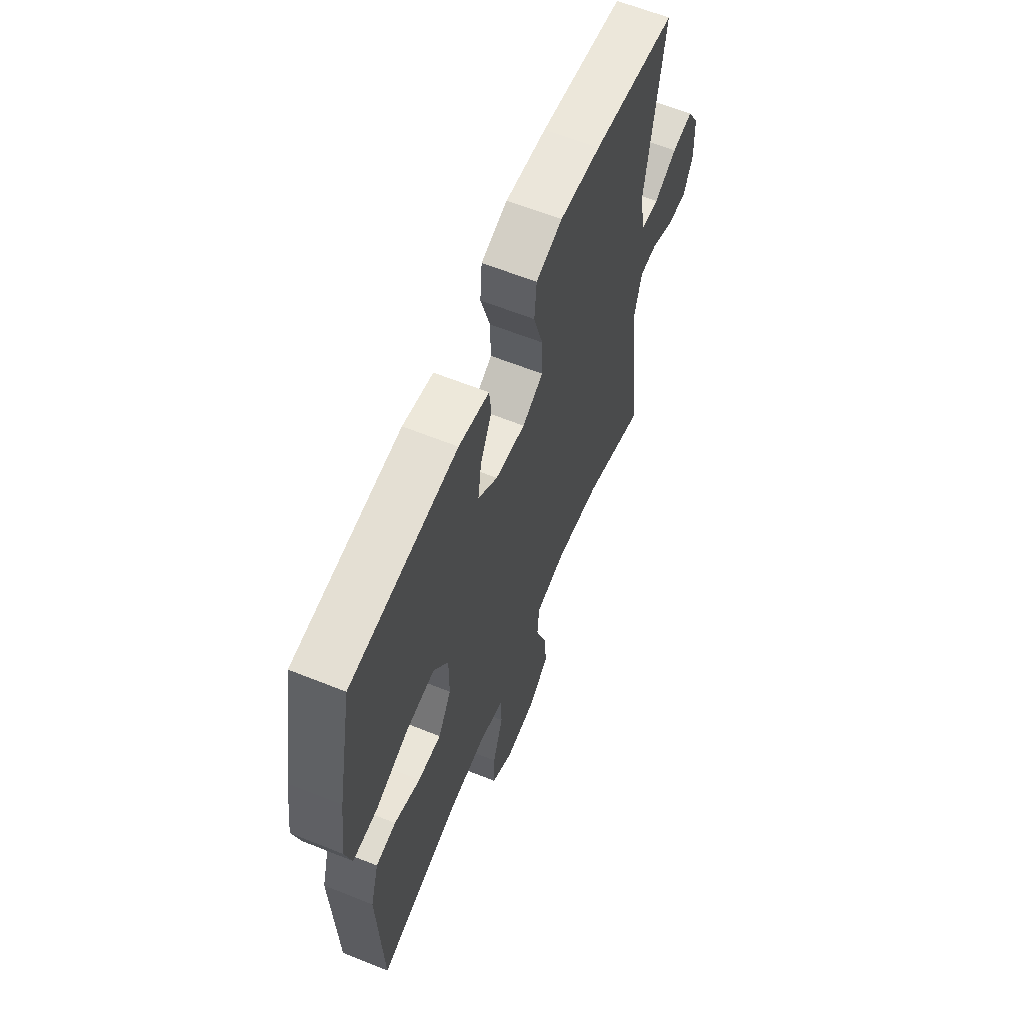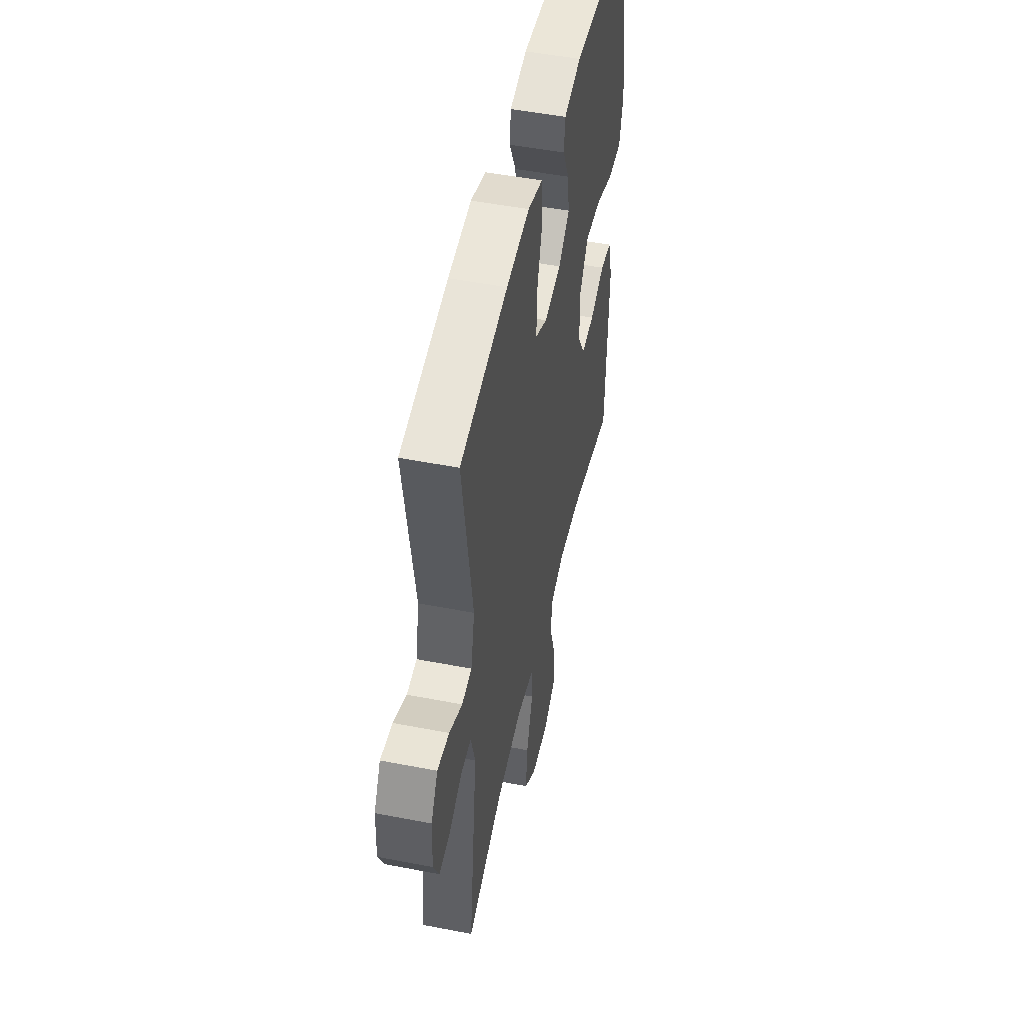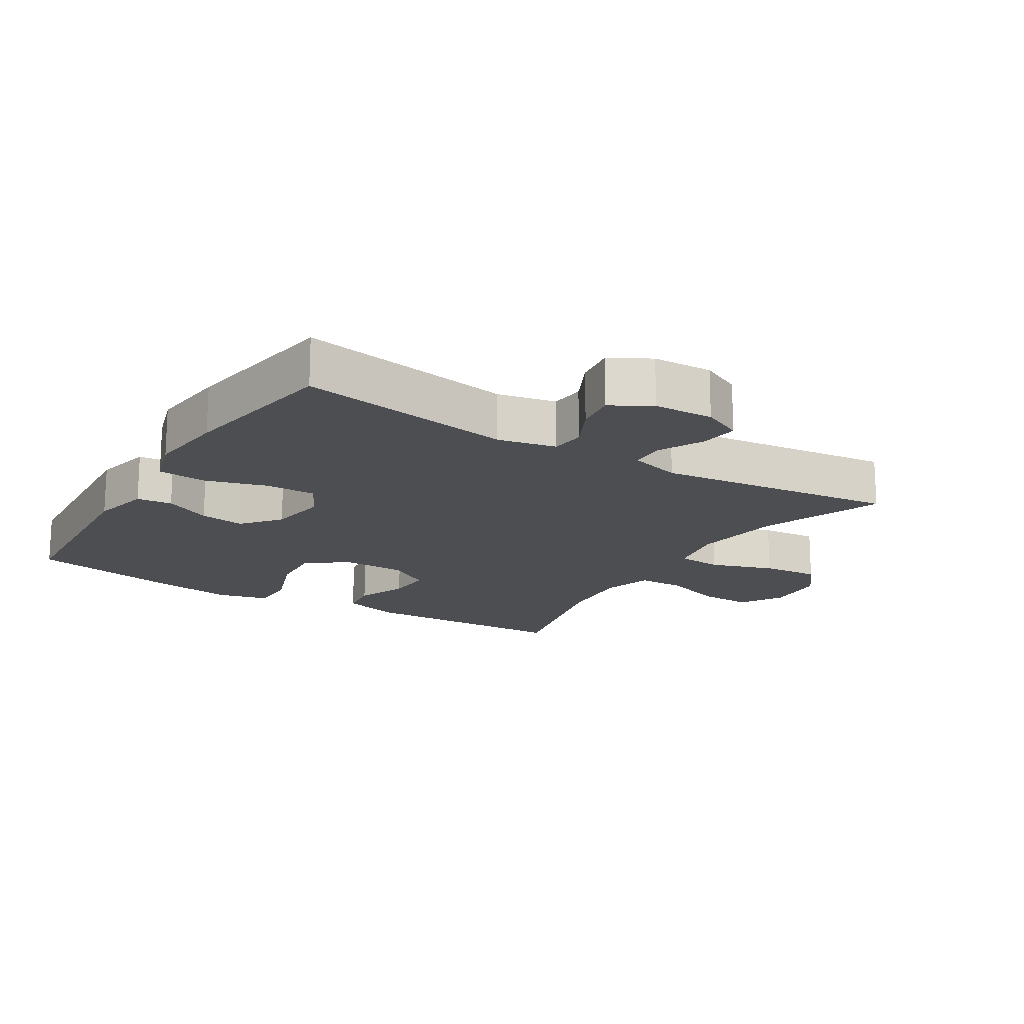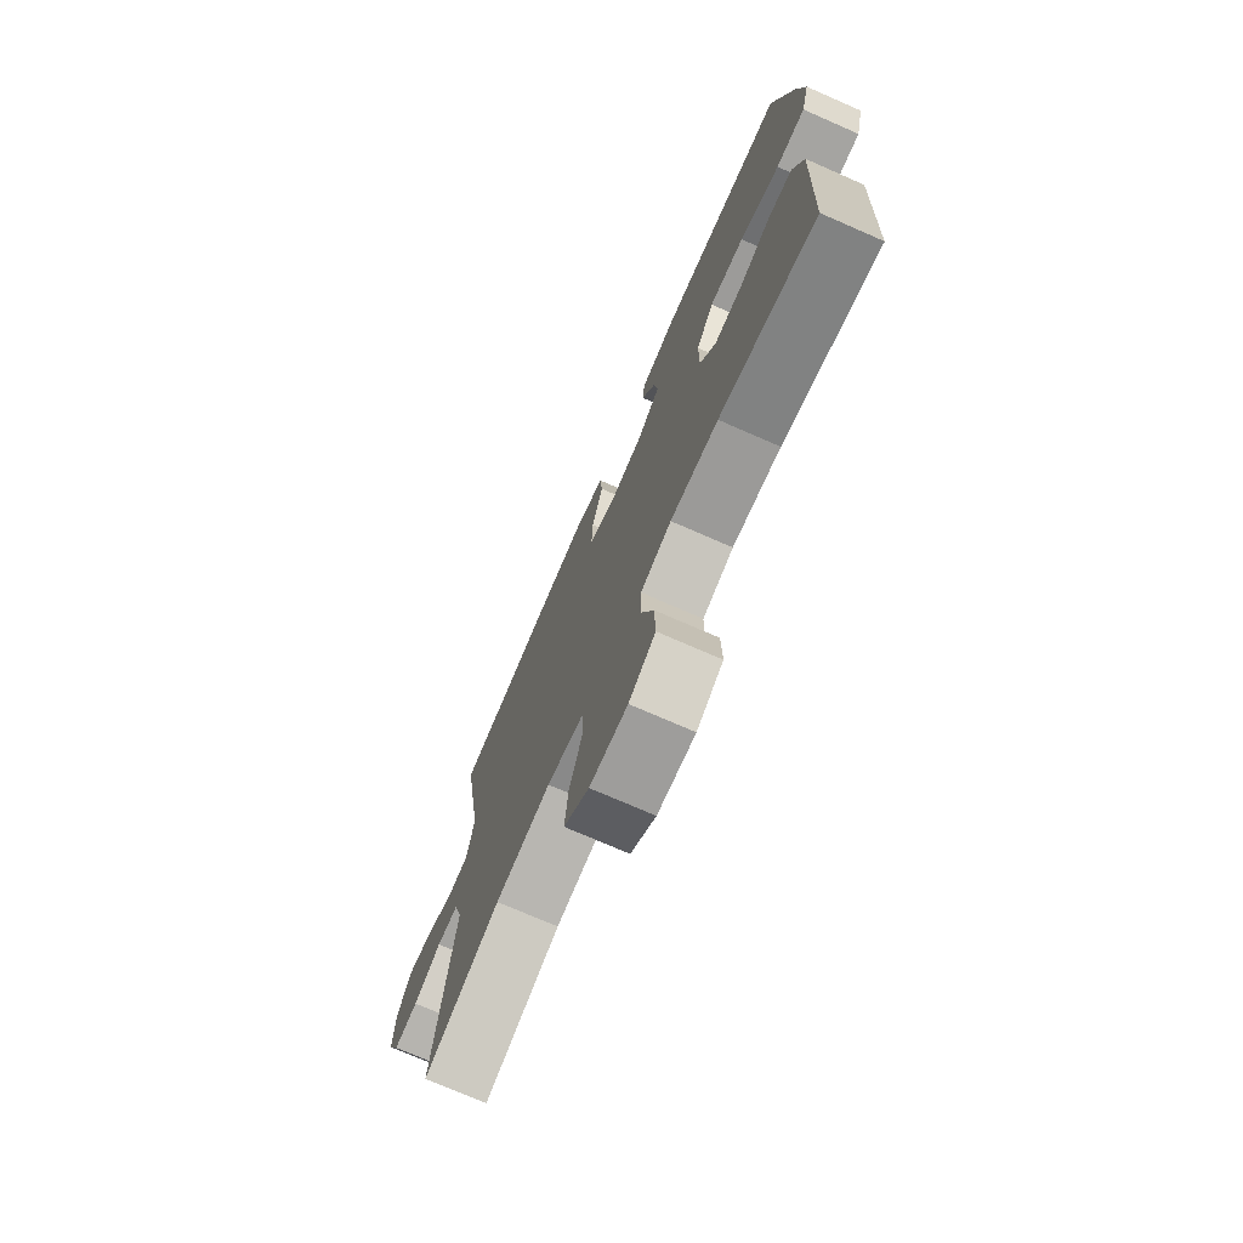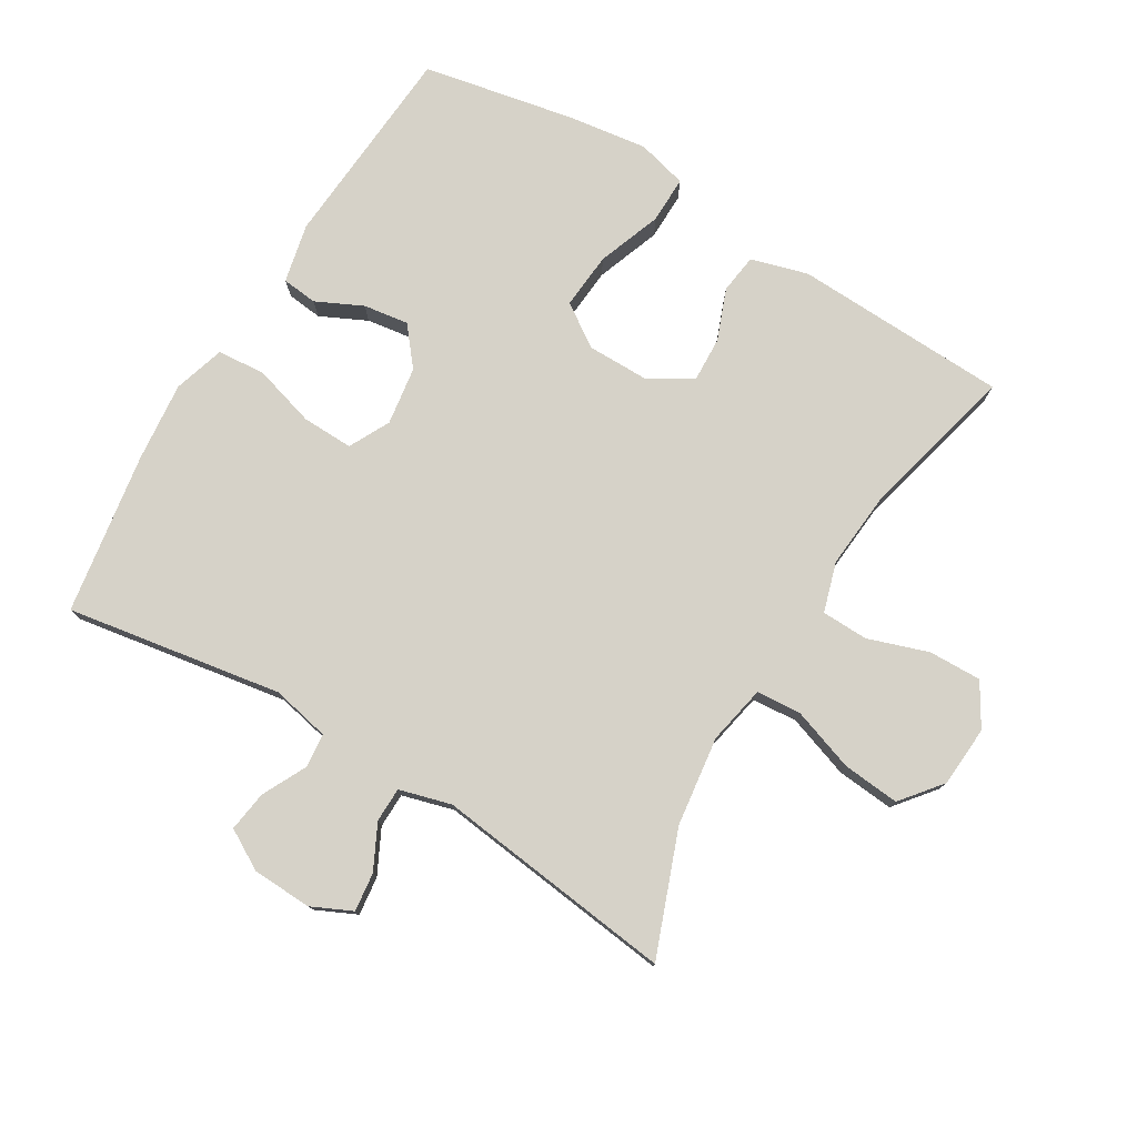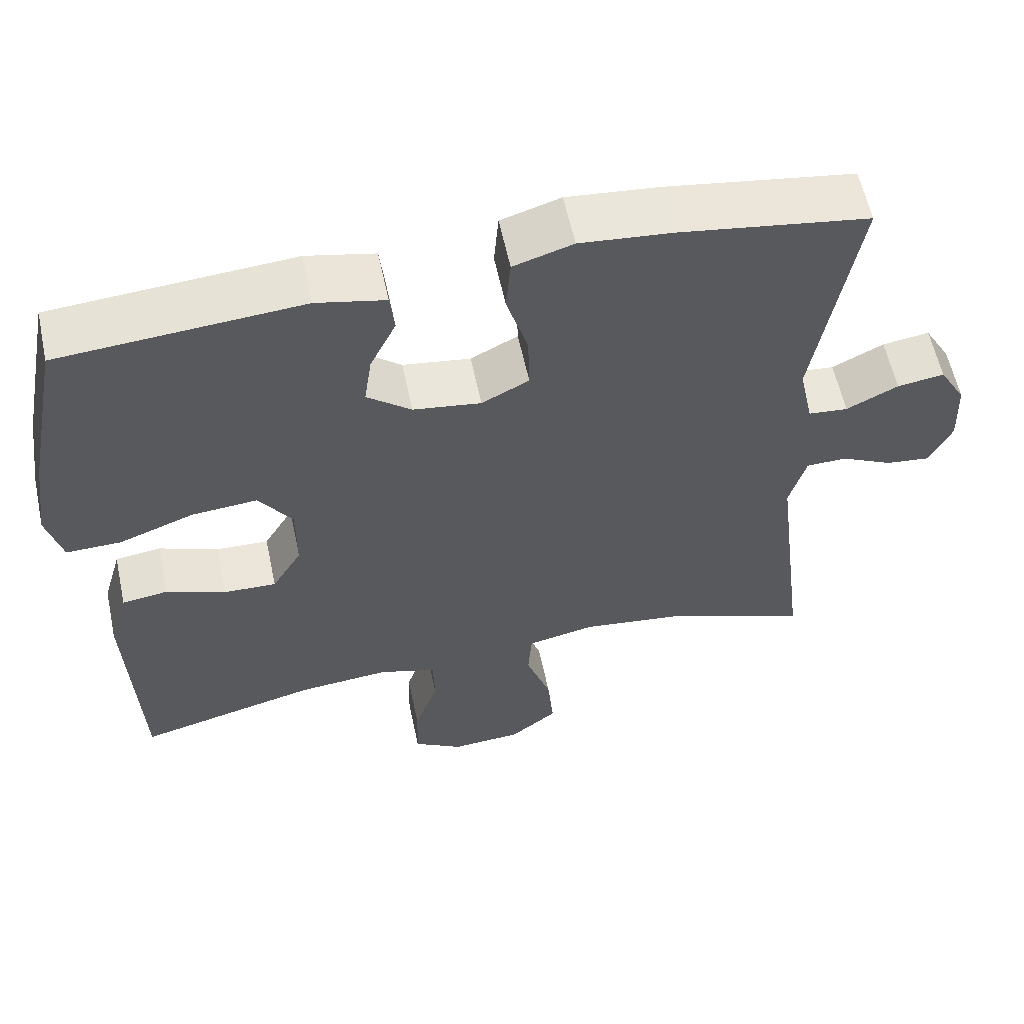
<metadata>
{"format":"obj","ext":"obj","renderer":"f3d","projection":"perspective","resolution":1024,"background":"white","views":[{"elev":62.2,"azim":-67.8,"up":"+Z"},{"elev":49.9,"azim":102.1,"up":"+Z"},{"elev":-17.2,"azim":58.1,"up":"+Y"},{"elev":-74.2,"azim":-113.6,"up":"+Z"},{"elev":77.5,"azim":121.0,"up":"+Y"},{"elev":59.0,"azim":-12.0,"up":"+Z"}]}
</metadata>
<code>
v -0.5 0.07 0.5
v -0.184 0.07 0.523
v -0.094 0.07 0.503
v -0.088 0.07 0.449
v -0.122 0.07 0.378
v -0.132 0.07 0.309
v -0.074 0.07 0.262
v 0.015 0.07 0.249
v 0.077 0.07 0.281
v 0.075 0.07 0.359
v 0.047 0.07 0.454
v 0.053 0.07 0.527
v 0.131 0.07 0.551
v 0.252 0.07 0.539
v 0.5 0.07 0.5
v 0.446 0.07 0.171
v 0.465 0.07 0.082
v 0.517 0.07 0.077
v 0.585 0.07 0.111
v 0.647 0.07 0.12
v 0.682 0.07 0.059
v 0.686 0.07 -0.032
v 0.657 0.07 -0.094
v 0.598 0.07 -0.087
v 0.53 0.07 -0.053
v 0.477 0.07 -0.054
v 0.455 0.07 -0.133
v 0.5 0.07 -0.5
v 0.312 0.07 -0.429
v 0.175 0.07 -0.411
v 0.085 0.07 -0.429
v 0.08 0.07 -0.498
v 0.113 0.07 -0.594
v 0.121 0.07 -0.681
v 0.059 0.07 -0.731
v -0.034 0.07 -0.737
v -0.099 0.07 -0.698
v -0.097 0.07 -0.617
v -0.066 0.07 -0.525
v -0.068 0.07 -0.454
v -0.144 0.07 -0.431
v -0.262 0.07 -0.441
v -0.5 0.07 -0.5
v -0.513 0.07 -0.173
v -0.488 0.07 -0.086
v -0.428 0.07 -0.078
v -0.35 0.07 -0.108
v -0.281 0.07 -0.111
v -0.242 0.07 -0.045
v -0.242 0.07 0.05
v -0.286 0.07 0.114
v -0.372 0.07 0.107
v -0.47 0.07 0.071
v -0.542 0.07 0.07
v -0.562 0.07 0.147
v -0.545 0.07 0.269
v -0.5 0 0.5
v -0.184 0 0.523
v -0.094 0 0.503
v -0.088 0 0.449
v -0.122 0 0.378
v -0.132 0 0.309
v -0.074 0 0.262
v 0.015 0 0.249
v 0.077 0 0.281
v 0.075 0 0.359
v 0.047 0 0.454
v 0.053 0 0.527
v 0.131 0 0.551
v 0.252 0 0.539
v 0.5 0 0.5
v 0.446 0 0.171
v 0.465 0 0.082
v 0.517 0 0.077
v 0.585 0 0.111
v 0.647 0 0.12
v 0.682 0 0.059
v 0.686 0 -0.032
v 0.657 0 -0.094
v 0.598 0 -0.087
v 0.53 0 -0.053
v 0.477 0 -0.054
v 0.455 0 -0.133
v 0.5 0 -0.5
v 0.312 0 -0.429
v 0.175 0 -0.411
v 0.085 0 -0.429
v 0.08 0 -0.498
v 0.113 0 -0.594
v 0.121 0 -0.681
v 0.059 0 -0.731
v -0.034 0 -0.737
v -0.099 0 -0.698
v -0.097 0 -0.617
v -0.066 0 -0.525
v -0.068 0 -0.454
v -0.144 0 -0.431
v -0.262 0 -0.441
v -0.5 0 -0.5
v -0.513 0 -0.173
v -0.488 0 -0.086
v -0.428 0 -0.078
v -0.35 0 -0.108
v -0.281 0 -0.111
v -0.242 0 -0.045
v -0.242 0 0.05
v -0.286 0 0.114
v -0.372 0 0.107
v -0.47 0 0.071
v -0.542 0 0.07
v -0.562 0 0.147
v -0.545 0 0.269
f 3 4 5
f 2 3 5
f 1 2 5
f 56 1 5
f 55 56 5
f 54 55 5
f 53 54 5
f 52 53 5
f 51 52 5 6
f 50 51 6 7
f 49 50 7 8
f 48 49 8 9
f 45 46 47
f 44 45 47
f 43 44 47
f 42 43 47
f 41 42 47 48
f 40 41 48 9
f 37 38 39
f 36 37 39
f 35 36 39
f 34 35 39
f 33 34 39
f 32 33 39
f 39 40 9
f 32 39 9
f 31 32 9
f 27 28 29
f 26 27 29 30
f 23 24 25
f 22 23 25
f 21 22 25
f 20 21 25
f 19 20 25
f 18 19 25
f 17 18 25 26
f 30 31 9
f 26 30 9
f 17 26 9
f 16 17 9
f 14 15 16
f 13 14 16
f 12 13 16
f 11 12 16
f 10 11 16
f 9 10 16
f 61 60 59
f 61 59 58
f 61 58 57
f 61 57 112
f 61 112 111
f 61 111 110
f 61 110 109
f 61 109 108
f 62 61 108 107
f 63 62 107 106
f 64 63 106 105
f 65 64 105 104
f 103 102 101
f 103 101 100
f 103 100 99
f 103 99 98
f 104 103 98 97
f 65 104 97 96
f 95 94 93
f 95 93 92
f 95 92 91
f 95 91 90
f 95 90 89
f 95 89 88
f 65 96 95
f 65 95 88
f 65 88 87
f 85 84 83
f 86 85 83 82
f 81 80 79
f 81 79 78
f 81 78 77
f 81 77 76
f 81 76 75
f 81 75 74
f 82 81 74 73
f 65 87 86
f 65 86 82
f 65 82 73
f 65 73 72
f 72 71 70
f 72 70 69
f 72 69 68
f 72 68 67
f 72 67 66
f 72 66 65
f 1 57 58 2
f 2 58 59 3
f 3 59 60 4
f 4 60 61 5
f 5 61 62 6
f 6 62 63 7
f 7 63 64 8
f 8 64 65 9
f 9 65 66 10
f 10 66 67 11
f 11 67 68 12
f 12 68 69 13
f 13 69 70 14
f 14 70 71 15
f 15 71 72 16
f 16 72 73 17
f 17 73 74 18
f 18 74 75 19
f 19 75 76 20
f 20 76 77 21
f 21 77 78 22
f 22 78 79 23
f 23 79 80 24
f 24 80 81 25
f 25 81 82 26
f 26 82 83 27
f 27 83 84 28
f 28 84 85 29
f 29 85 86 30
f 30 86 87 31
f 31 87 88 32
f 32 88 89 33
f 33 89 90 34
f 34 90 91 35
f 35 91 92 36
f 36 92 93 37
f 37 93 94 38
f 38 94 95 39
f 39 95 96 40
f 40 96 97 41
f 41 97 98 42
f 42 98 99 43
f 43 99 100 44
f 44 100 101 45
f 45 101 102 46
f 46 102 103 47
f 47 103 104 48
f 48 104 105 49
f 49 105 106 50
f 50 106 107 51
f 51 107 108 52
f 52 108 109 53
f 53 109 110 54
f 54 110 111 55
f 55 111 112 56
f 56 112 57 1

</code>
